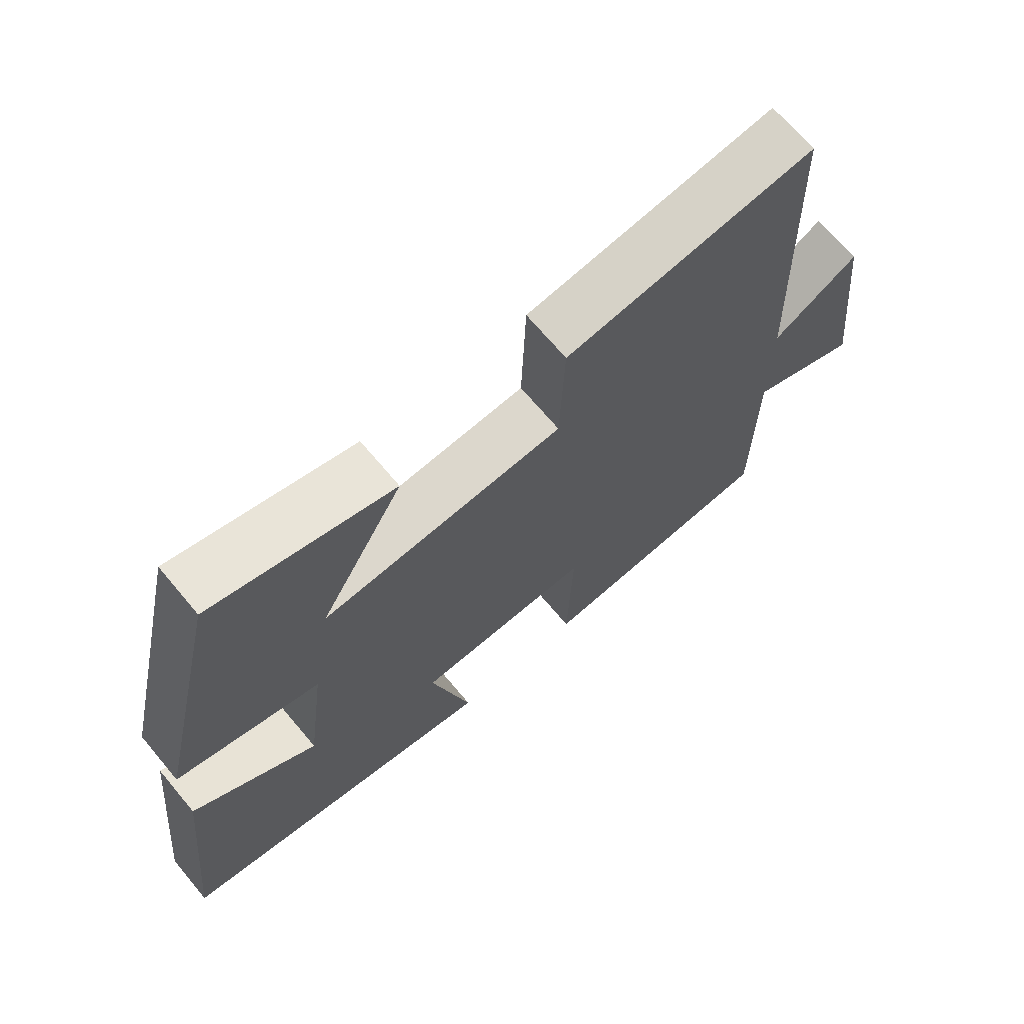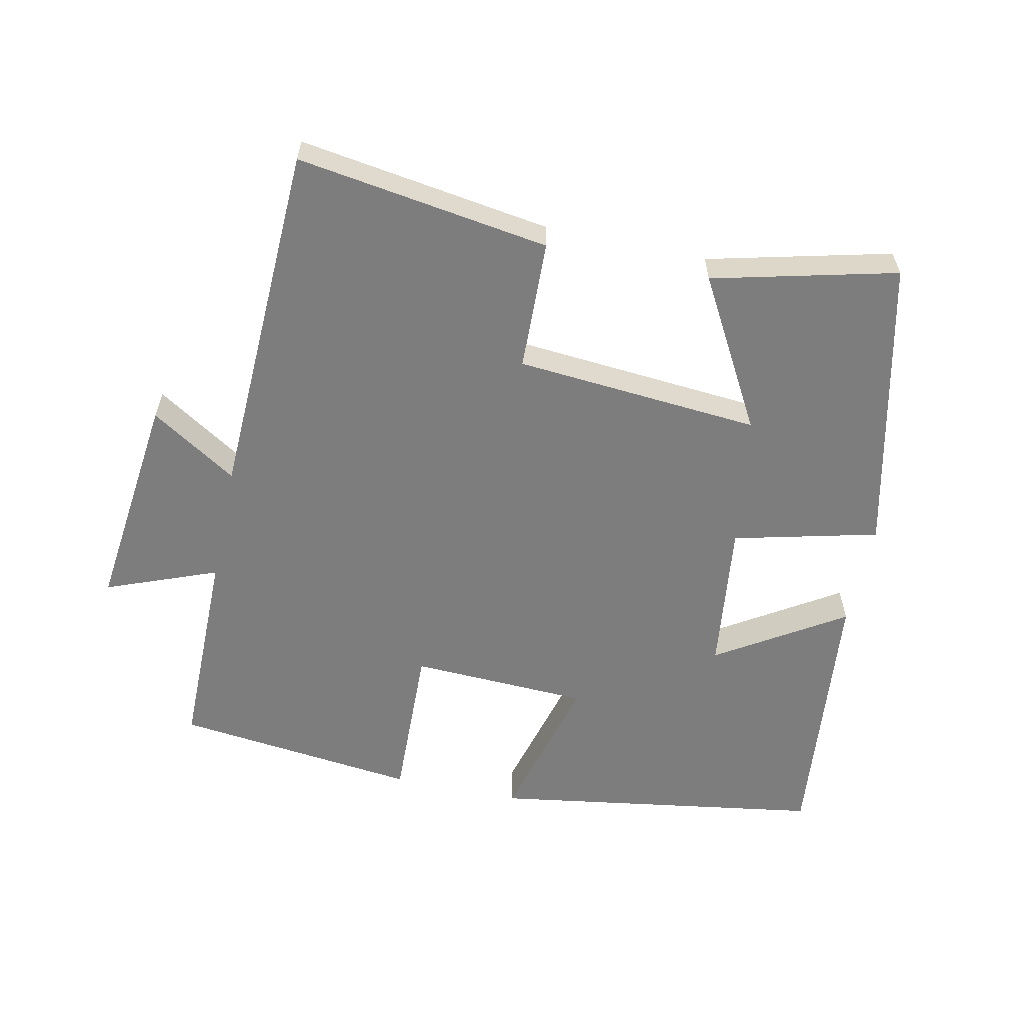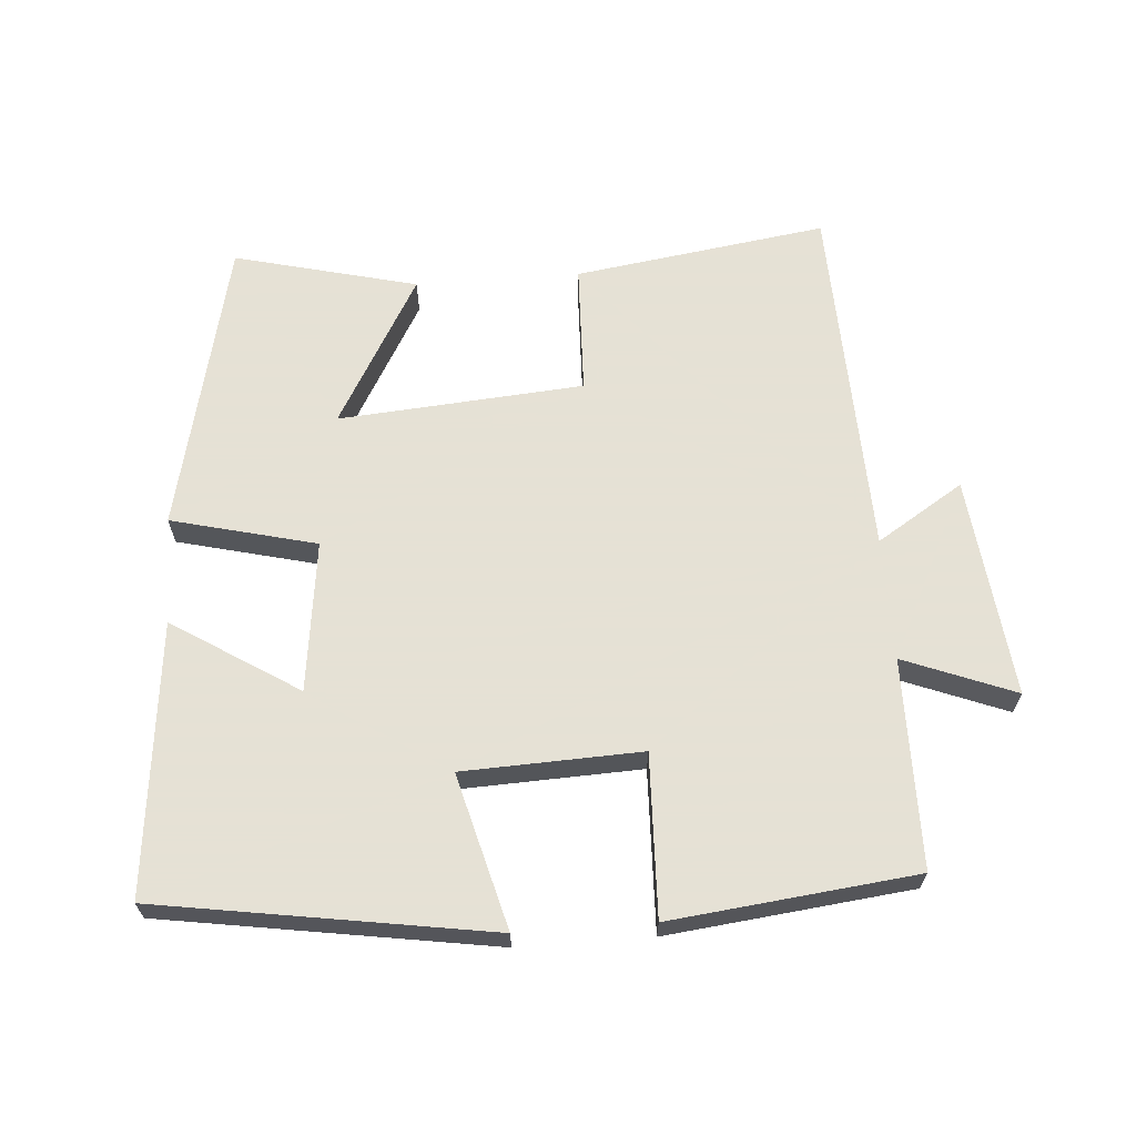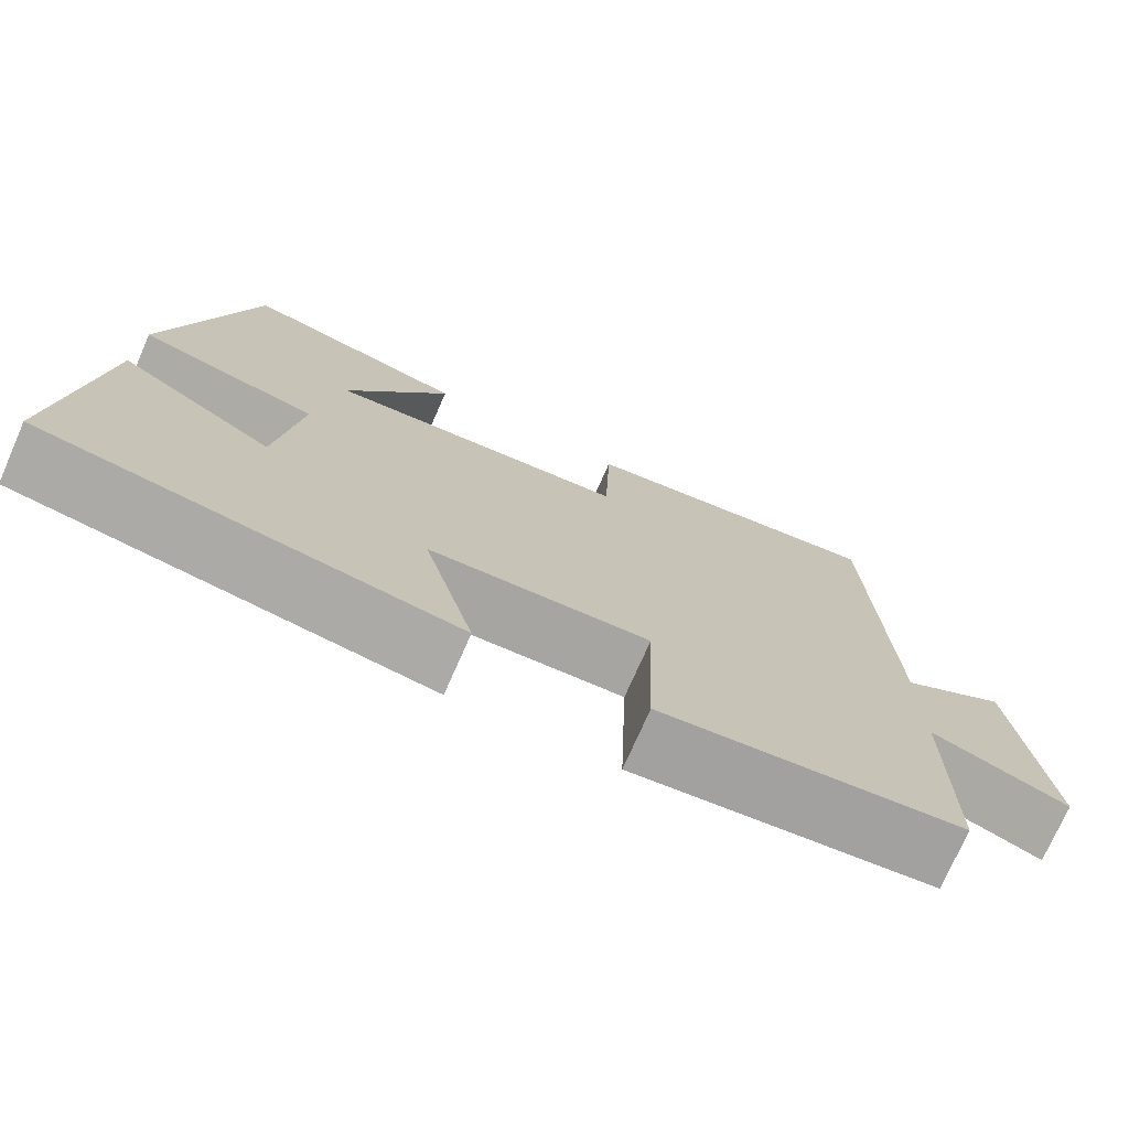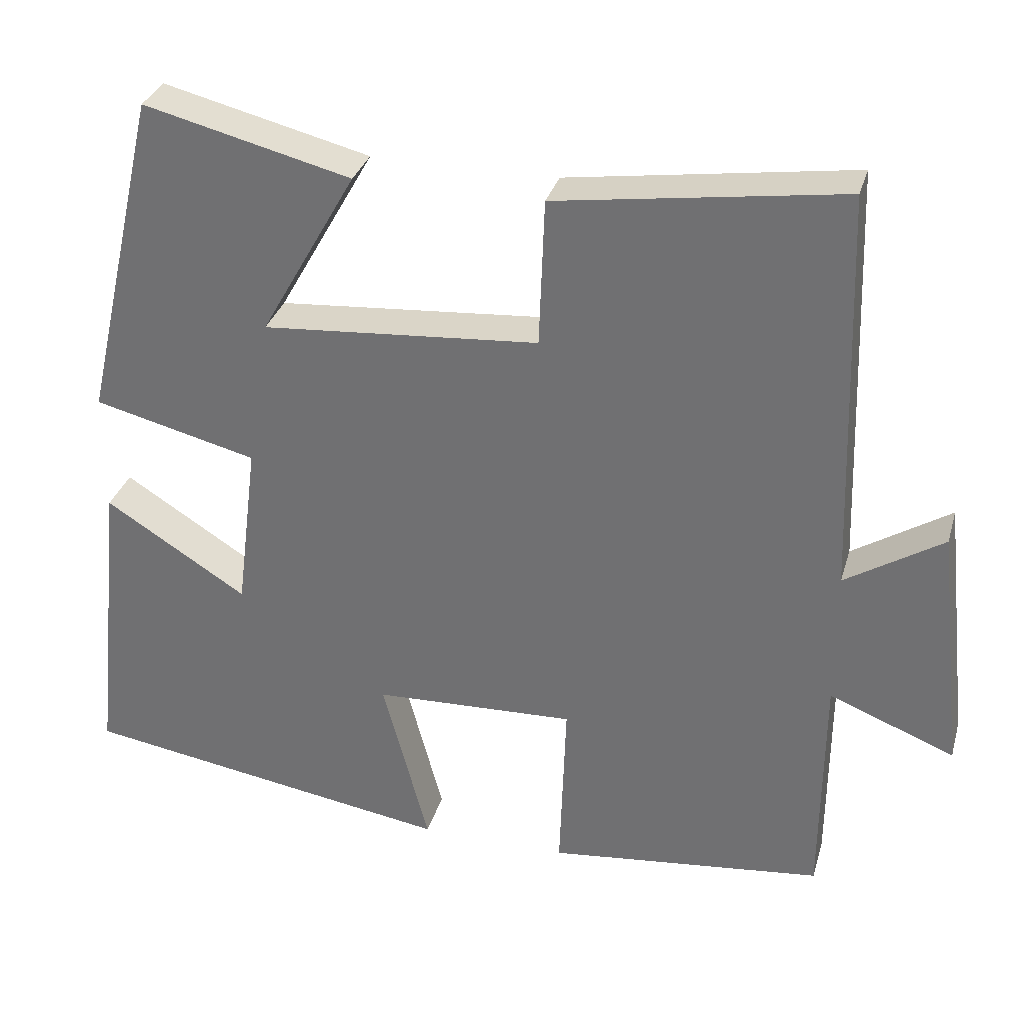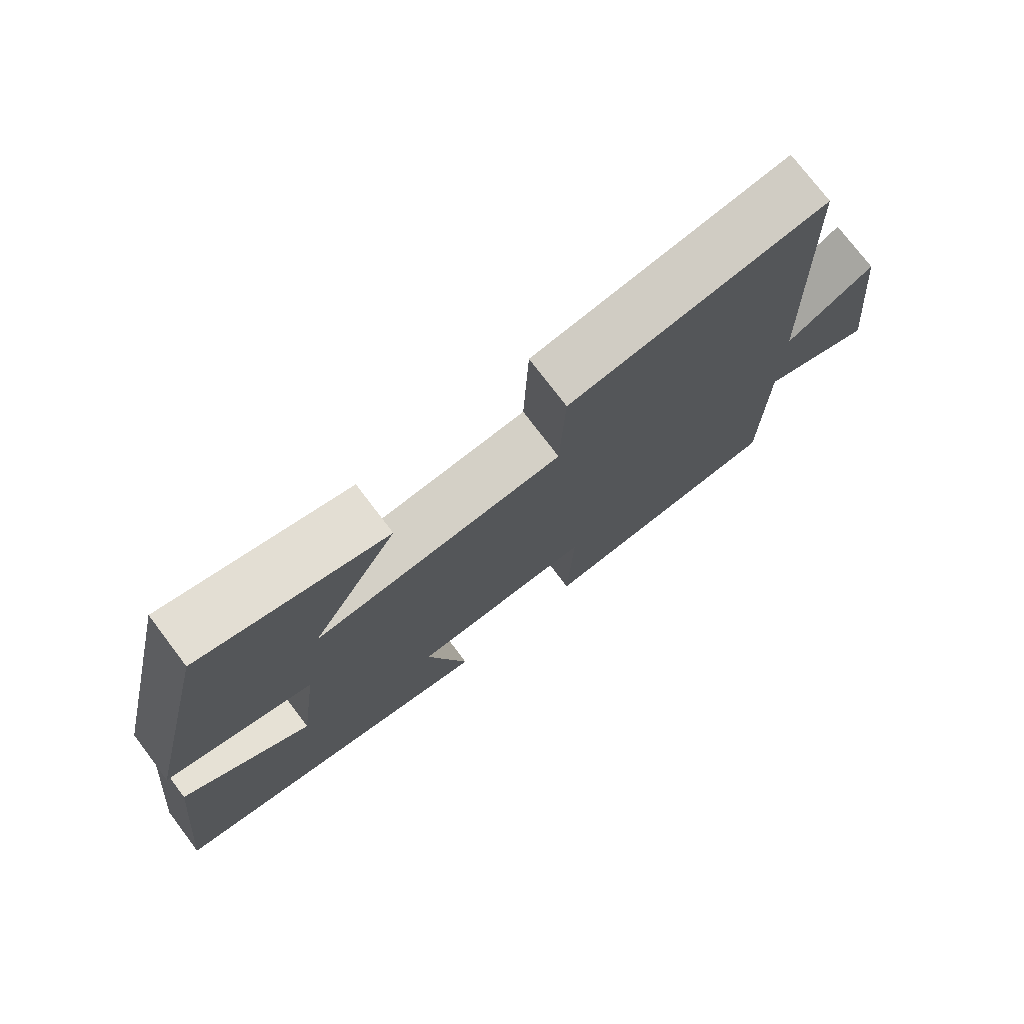
<metadata>
{"format":"obj","ext":"obj","renderer":"f3d","projection":"perspective","resolution":1024,"background":"white","views":[{"elev":68.8,"azim":140.0,"up":"+Z"},{"elev":-59.2,"azim":-12.2,"up":"+Y"},{"elev":64.9,"azim":175.7,"up":"+Y"},{"elev":-74.4,"azim":156.2,"up":"+Z"},{"elev":32.1,"azim":-164.6,"up":"+Z"},{"elev":75.6,"azim":142.8,"up":"+Z"}]}
</metadata>
<code>
v 0.4 0.07 0.567
v 0.5 0.07 0.134
v 0.287 0.07 0.081
v 0.315 0.07 -0.141
v 0.5 0.07 -0.024
v 0.542 0.07 -0.423
v 0.055 0.07 -0.5
v 0.115 0.07 -0.273
v -0.147 0.07 -0.263
v -0.139 0.07 -0.5
v -0.498 0.07 -0.46
v -0.5 0.07 -0.154
v -0.663 0.07 -0.218
v -0.627 0.07 0.106
v -0.5 0.07 0.026
v -0.482 0.07 0.554
v -0.111 0.07 0.5
v -0.104 0.07 0.308
v 0.256 0.07 0.28
v 0.131 0.07 0.5
v 0.4 0 0.567
v 0.5 0 0.134
v 0.287 0 0.081
v 0.315 0 -0.141
v 0.5 0 -0.024
v 0.542 0 -0.423
v 0.055 0 -0.5
v 0.115 0 -0.273
v -0.147 0 -0.263
v -0.139 0 -0.5
v -0.498 0 -0.46
v -0.5 0 -0.154
v -0.663 0 -0.218
v -0.627 0 0.106
v -0.5 0 0.026
v -0.482 0 0.554
v -0.111 0 0.5
v -0.104 0 0.308
v 0.256 0 0.28
v 0.131 0 0.5
f 19 20 1 2
f 18 19 2 3
f 15 16 17 18
f 15 18 3 4
f 12 13 14 15
f 11 12 15
f 10 11 15
f 9 10 15
f 8 9 15 4
f 6 7 8
f 5 6 8
f 4 5 8
f 22 21 40 39
f 23 22 39 38
f 38 37 36 35
f 24 23 38 35
f 35 34 33 32
f 35 32 31
f 35 31 30
f 35 30 29
f 24 35 29 28
f 28 27 26
f 28 26 25
f 28 25 24
f 1 21 22 2
f 2 22 23 3
f 3 23 24 4
f 4 24 25 5
f 5 25 26 6
f 6 26 27 7
f 7 27 28 8
f 8 28 29 9
f 9 29 30 10
f 10 30 31 11
f 11 31 32 12
f 12 32 33 13
f 13 33 34 14
f 14 34 35 15
f 15 35 36 16
f 16 36 37 17
f 17 37 38 18
f 18 38 39 19
f 19 39 40 20
f 20 40 21 1

</code>
